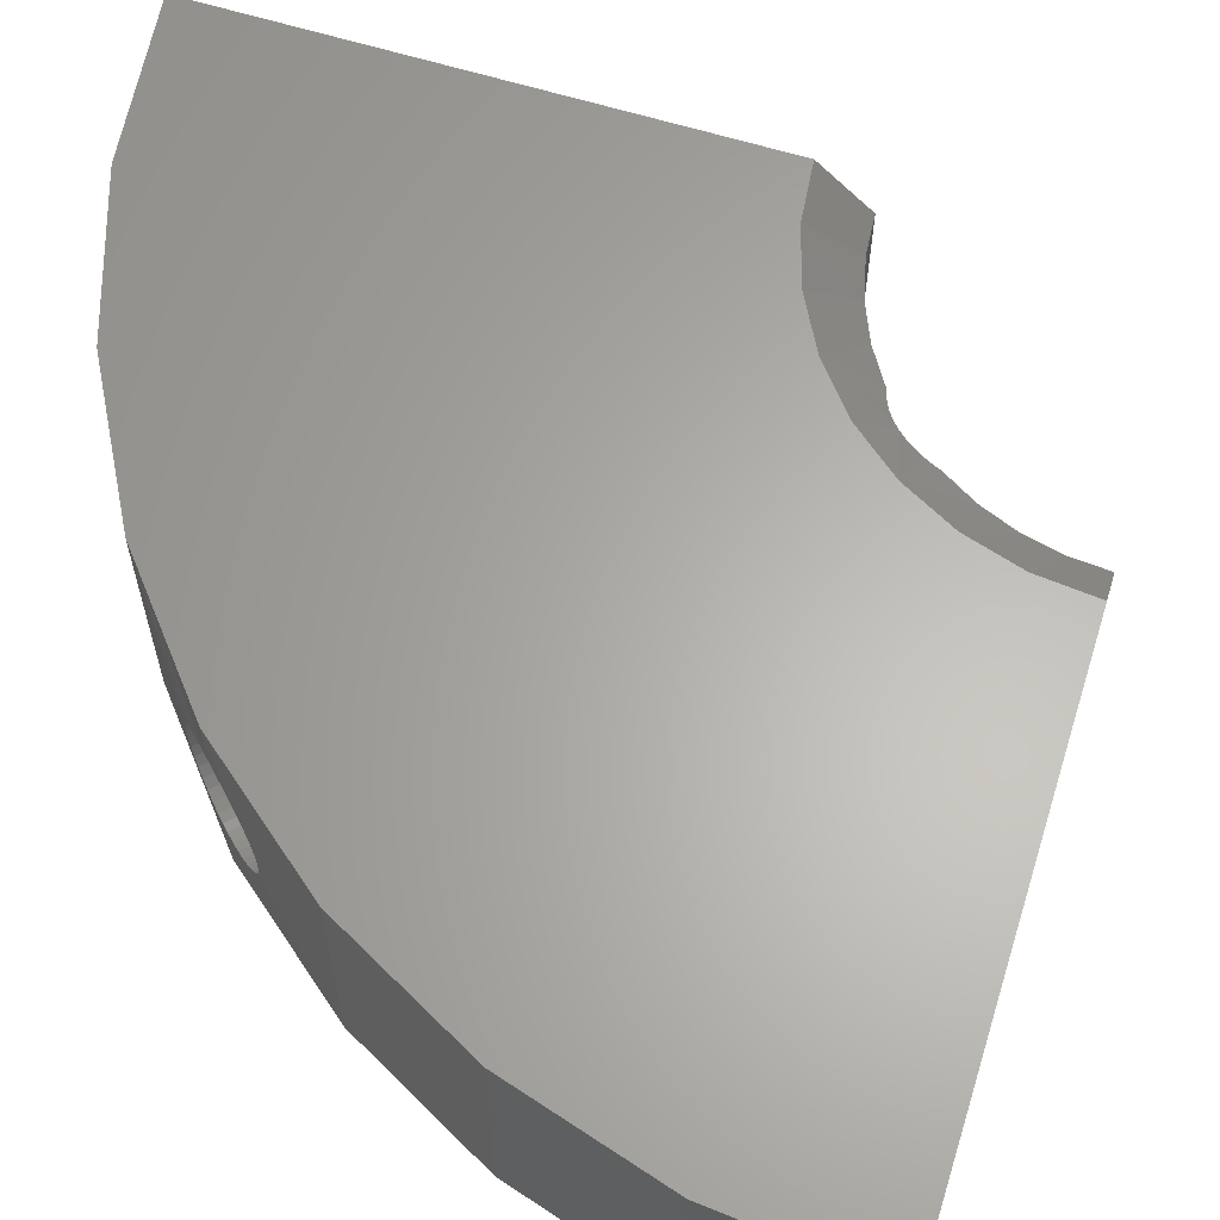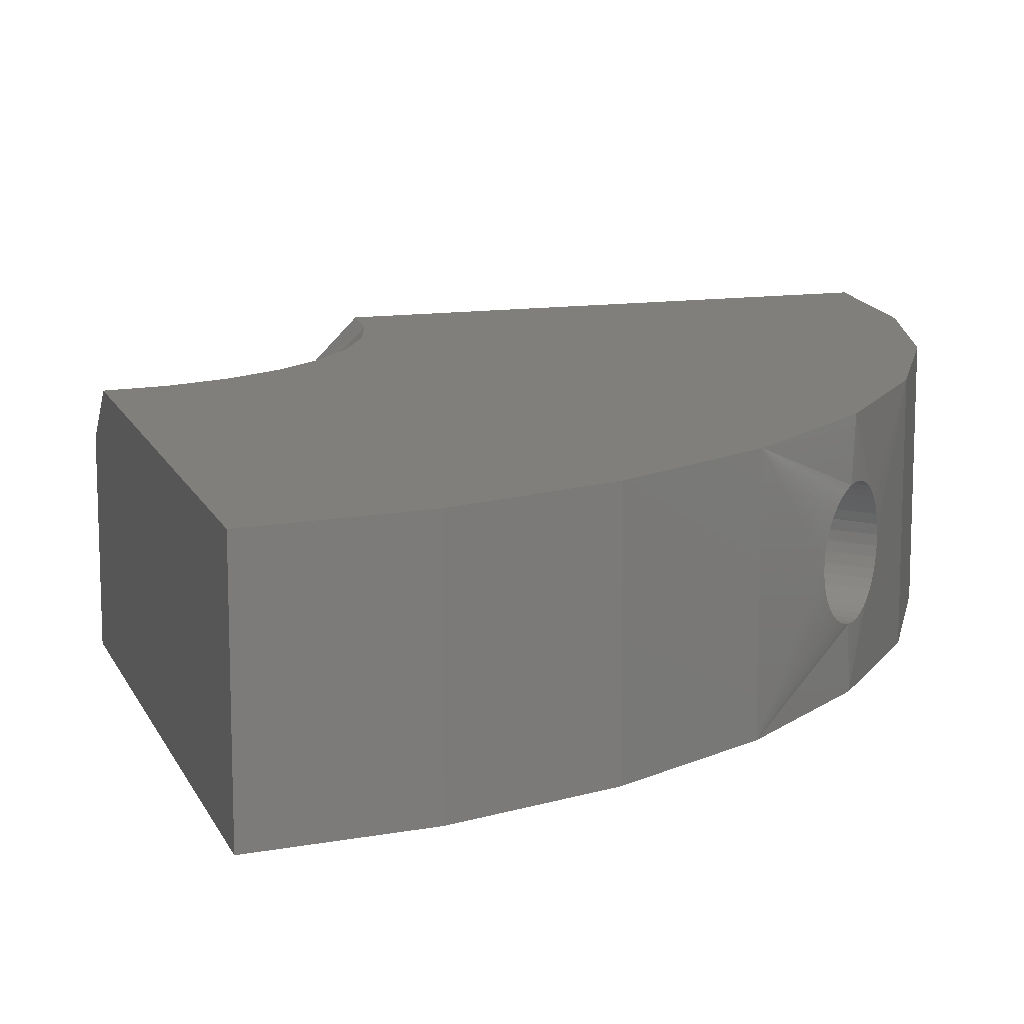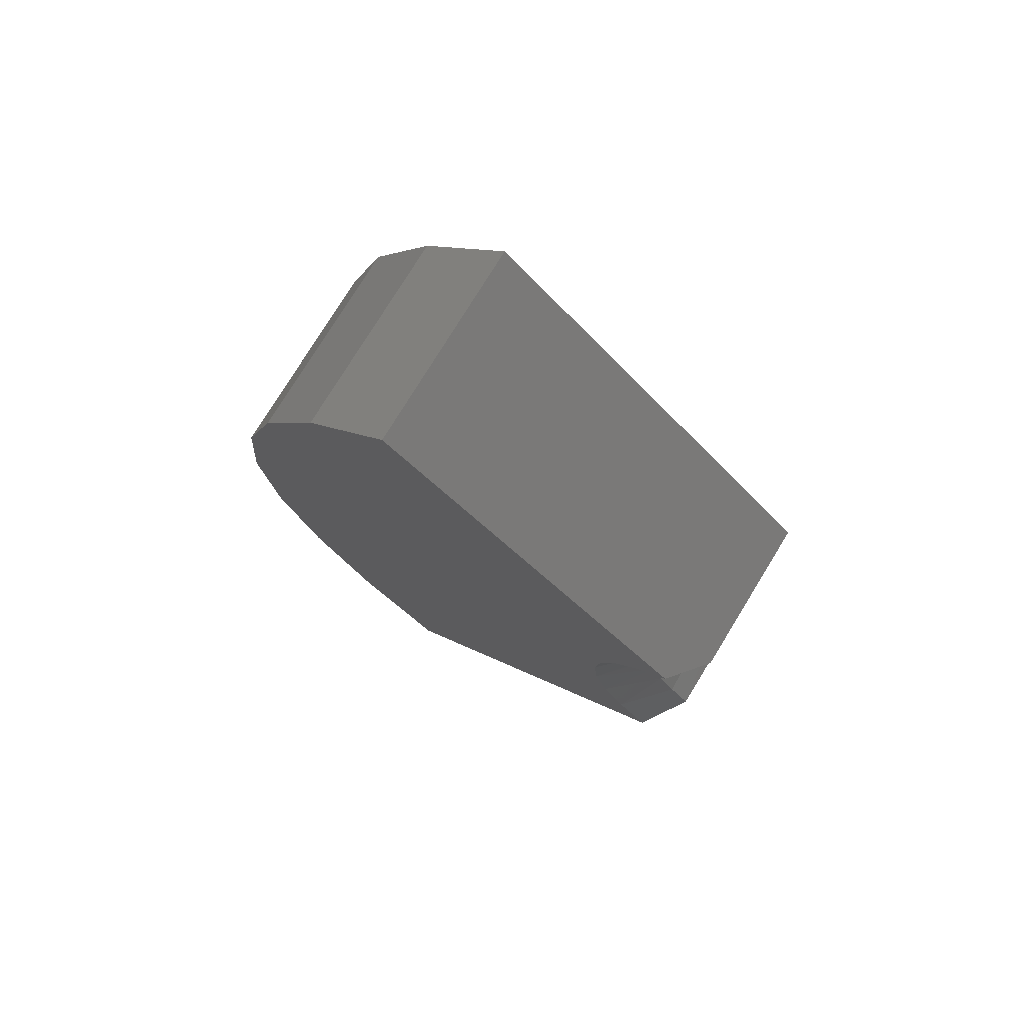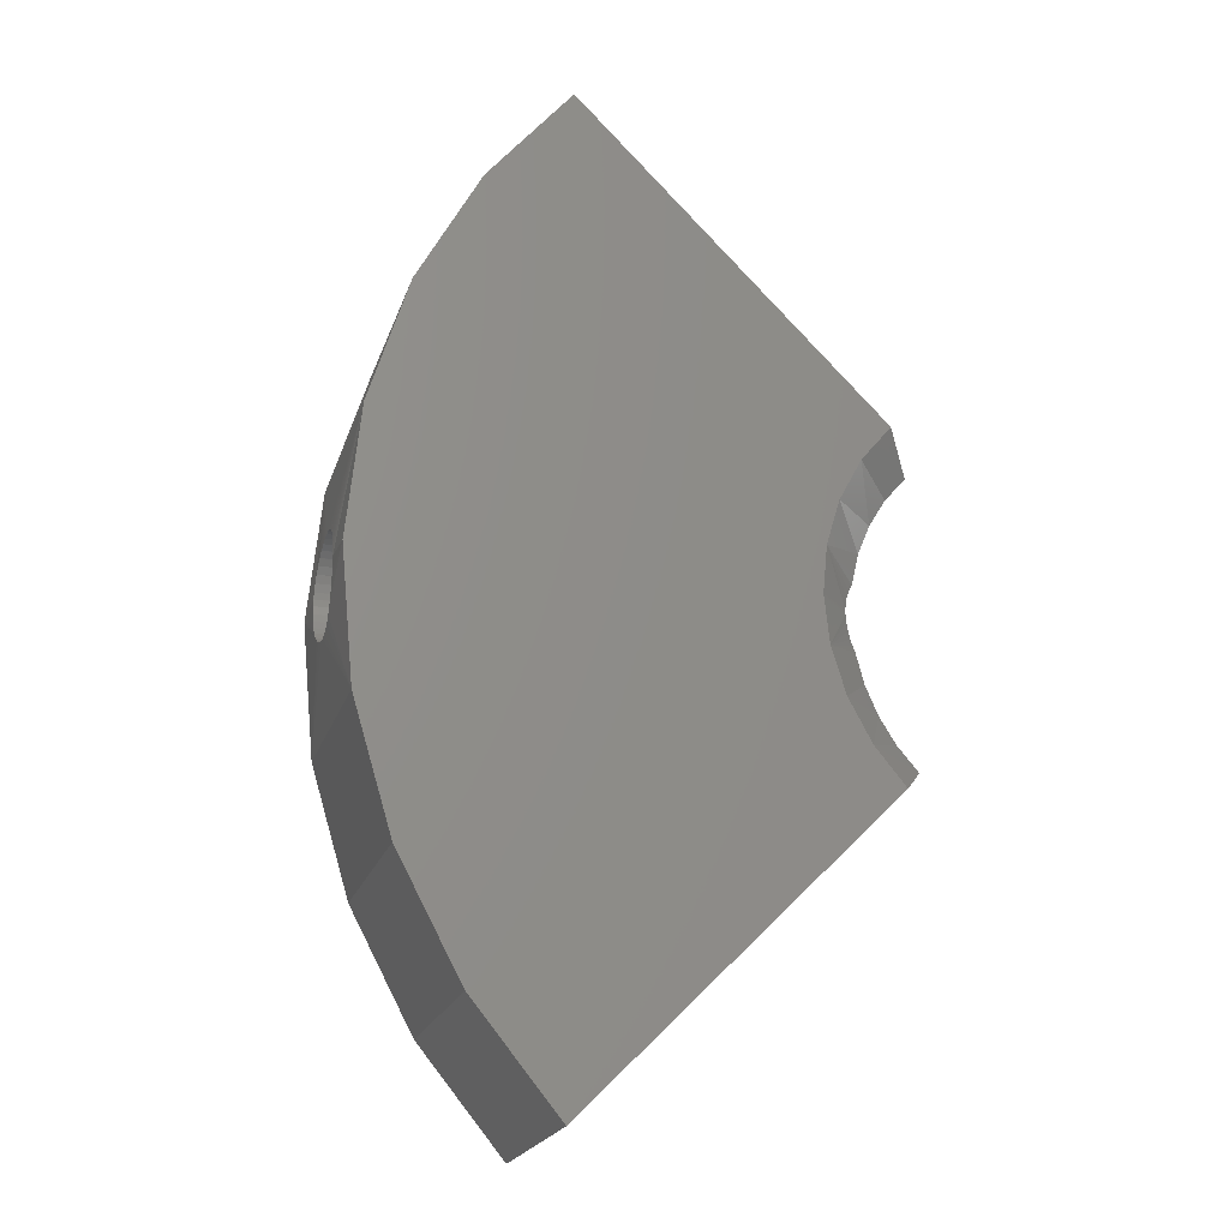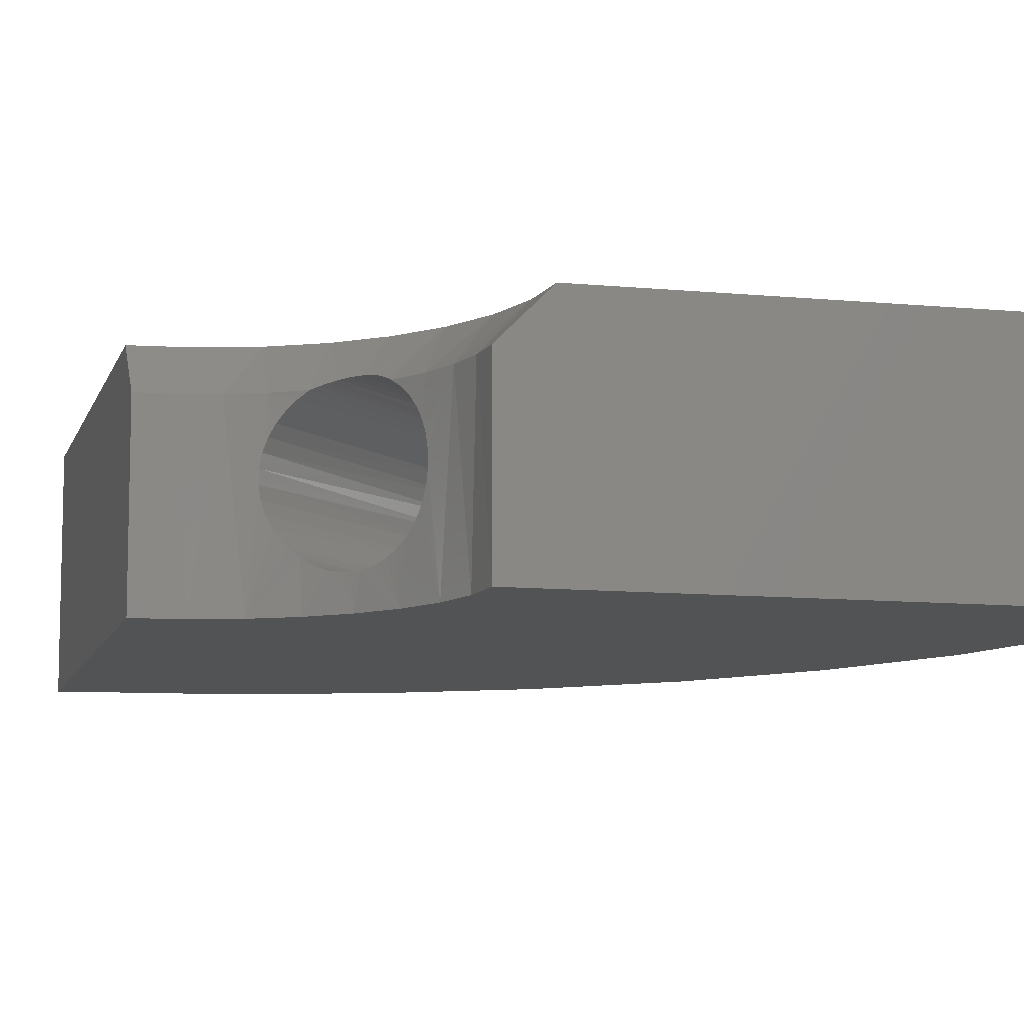
<metadata>
{"format":"stl","ext":"stl","renderer":"f3d","projection":"perspective","resolution":1024,"background":"white","views":[{"elev":63.5,"azim":152.1,"up":"+Y"},{"elev":13.5,"azim":27.9,"up":"+Y"},{"elev":76.9,"azim":-148.5,"up":"+Z"},{"elev":-21.8,"azim":163.8,"up":"+Z"},{"elev":-9.7,"azim":-59.2,"up":"+Y"}]}
</metadata>
<code>
# stl→obj: 199 verts, 398 faces
v 0.2222 -0.07812 9.185e-18
v 0.2221 -0.07759 0.00892
v 0.5234 -0.07812 9.185e-18
v 0.5234 -0.07668 0.01463
v 0.2215 -0.07519 0.02077
v 0.5234 -0.07242 0.0287
v 0.2203 -0.07094 0.03204
v 0.2152 -0.04994 0.05859
v 0.5234 -0.04479 0.06236
v 0.5234 -0.05616 0.05303
v 0.2137 -0.04162 0.06437
v 0.2104 -0.007954 0.07484
v 0.5234 -0.003125 0.075
v 0.5234 -0.01776 0.07356
v 0.2105 0.004384 0.07462
v 0.5234 0.01151 0.07356
v 0.2112 0.01658 0.07237
v 0.5234 0.02558 0.06929
v 0.2125 0.02812 0.06818
v 0.218 0.05596 0.04619
v 0.5234 0.05924 0.04167
v 0.5234 0.04991 0.05303
v 0.5234 0.06617 0.0287
v 0.2249 0.06655 0.02774
v 0.2287 0.0695 0.01874
v 0.5234 0.07187 -9.185e-18
v 0.2314 0.07174 0.004555
v 0.2316 0.07187 -9.185e-18
v 0.2197 0.0625 0.03631
v 0.5234 0.07043 0.01463
v 0.23 0.07057 0.01395
v 0.2309 0.07132 0.009097
v 0.2168 -0.05741 0.05176
v 0.5234 -0.06549 0.04167
v 0.2187 -0.06495 0.04245
v 0.211 -0.0197 0.07315
v 0.5234 -0.03183 0.06929
v 0.2121 -0.03106 0.0696
v 0.2161 0.04798 0.05489
v 0.5234 0.03854 0.06236
v 0.2142 0.03859 0.06233
v 0.5234 -0.07668 -0.01463
v 0.2219 -0.0776 -0.008873
v 0.2168 0.05597 -0.04619
v 0.5234 0.05924 -0.04167
v 0.2187 0.0625 -0.03631
v 0.2225 0.0653 -0.0307
v 0.2308 0.0714 -0.008451
v 0.5234 0.07043 -0.01463
v 0.2288 0.06998 -0.01677
v 0.5234 0.06617 -0.0287
v 0.2256 0.06764 -0.02486
v 0.5234 0.04991 -0.05303
v 0.2146 0.04798 -0.05489
v 0.2092 0.01657 -0.07237
v 0.5234 0.01151 -0.07356
v 0.5234 0.02558 -0.06929
v 0.2084 0.00436 -0.07463
v 0.5234 -0.003125 -0.075
v 0.2083 -0.007993 -0.07484
v 0.5234 -0.01776 -0.07356
v 0.209 -0.01975 -0.07313
v 0.2136 -0.04997 -0.05857
v 0.5234 -0.05616 -0.05303
v 0.5234 -0.04479 -0.06236
v 0.2155 -0.05743 -0.05173
v 0.5234 -0.07242 -0.0287
v 0.2209 -0.0752 -0.02073
v 0.2107 0.02811 -0.06819
v 0.5234 0.03854 -0.06236
v 0.2125 0.0386 -0.06233
v 0.2119 -0.04165 -0.06435
v 0.5234 -0.03183 -0.06929
v 0.2102 -0.03111 -0.06958
v 0.2195 -0.07095 -0.03201
v 0.5234 -0.06549 -0.04167
v 0.2176 -0.06497 -0.04243
v 0.5234 0.0005757 0.05526
v 0.5234 -0.01021 0.0542
v 0.5234 -0.0385 0.03908
v 0.5234 -0.03013 0.04595
v 0.5234 -0.04537 0.0307
v 0.5234 -0.05048 0.02115
v 0.5234 -0.05363 0.01078
v 0.5234 -0.05363 -0.01078
v 0.5234 -0.05048 -0.02115
v 0.5234 -0.04537 -0.0307
v 0.5234 -0.0385 -0.03908
v 0.5234 -0.03013 -0.04595
v 0.5234 -0.02057 -0.05106
v 0.5234 -0.01021 -0.0542
v 0.5234 0.01136 0.0542
v 0.5234 0.02172 0.05106
v 0.5234 0.03128 0.04595
v 0.5234 0.03965 0.03908
v 0.5234 0.04653 0.0307
v 0.5234 0.05163 0.02115
v 0.5234 0.05478 0.01078
v 0.5234 0.05584 -6.768e-18
v 0.5234 0.05163 -0.02115
v 0.5234 0.05478 -0.01078
v 0.5234 0.04653 -0.0307
v 0.5234 0.03965 -0.03908
v 0.5234 0.03128 -0.04595
v 0.5234 0.02172 -0.05106
v 0.5234 0.01136 -0.0542
v 0.5234 -0.05469 6.768e-18
v 0.5234 -0.02057 0.05106
v 0.5234 0.0005757 -0.05526
v 0.2222 -0.1094 0.002961
v 0.1967 0.0625 -0.1011
v 0.2179 -0.1094 -0.04097
v 0.1981 0.0625 0.1043
v 0.2102 0.0625 -0.06954
v 0.2051 -0.1094 0.08912
v 0.1843 -0.1094 0.1281
v 0.2179 -0.1094 0.04689
v 0.2051 -0.1094 -0.0832
v 0.1843 -0.1094 -0.1221
v 0.2116 0.0625 0.07118
v 0.1795 0.0625 0.1349
v 0.1562 -0.1094 0.1622
v 0.1562 0.0625 0.1622
v 0.1786 0.0625 -0.1302
v 0.1562 0.0625 -0.1562
v 0.1562 -0.1094 -0.1562
v 0.2484 0.1094 -0.1011
v 0.2232 0.1094 -0.1482
v 0.2232 0.1094 0.1541
v 0.2484 0.1094 0.1071
v 0.2638 0.1094 -0.05011
v 0.2691 0.1094 0.002961
v 0.2638 0.1094 0.05603
v 0.1894 0.1094 0.1953
v 0.1894 0.1094 -0.1894
v 0.7441 0.05515 0.008717
v 0.7441 0.05584 -6.768e-18
v 0.7441 -0.05423 0.007095
v 0.7441 -0.05469 6.768e-18
v 0.7441 -0.05287 0.01407
v 0.7439 -0.04993 0.02243
v 0.7437 -0.0457 0.03021
v 0.7431 -0.0338 0.04327
v 0.7434 -0.04028 0.03722
v 0.7428 -0.02645 0.0482
v 0.7425 -0.0184 0.0519
v 0.7424 -0.009866 0.05427
v 0.7424 0.007789 0.05479
v 0.7423 -0.00106 0.05524
v 0.7425 0.01645 0.05293
v 0.7427 0.02471 0.04972
v 0.743 0.03234 0.04522
v 0.7438 0.04967 0.02538
v 0.7436 0.04498 0.03289
v 0.744 0.05309 0.01722
v 0.7433 0.03916 0.03957
v 0.7441 -0.054 -0.008717
v 0.7441 0.05538 -0.007096
v 0.744 0.05402 -0.01407
v 0.7437 0.05108 -0.02243
v 0.7434 0.04685 -0.03021
v 0.7427 0.03496 -0.04327
v 0.7431 0.04143 -0.03722
v 0.7424 0.0276 -0.0482
v 0.7421 0.01955 -0.0519
v 0.742 0.01102 -0.05427
v 0.7419 -0.006639 -0.05479
v 0.7419 0.002211 -0.05524
v 0.7421 -0.0153 -0.05293
v 0.7423 -0.02356 -0.04972
v 0.7426 -0.03119 -0.04522
v 0.7436 -0.04851 -0.02538
v 0.7433 -0.04383 -0.03289
v 0.7439 -0.05194 -0.01721
v 0.7429 -0.03801 -0.03956
v 0.7298 0.0005757 0.1487
v 0.7298 0.0005757 -0.1428
v 0.7298 0.1094 0.1487
v 0.7442 0.1094 0.002961
v 0.7298 0.1094 -0.1428
v 0.7298 -0.1094 0.1487
v 0.7442 -0.1094 0.002961
v 0.7298 -0.1094 -0.1428
v 0.6873 -0.1094 0.2889
v 0.6873 0.0005757 0.2889
v 0.6182 -0.1094 0.418
v 0.6182 0.0005757 0.418
v 0.5253 -0.1094 0.5312
v 0.5253 0.1094 0.5312
v 0.5253 -0.1094 -0.5253
v 0.5253 0.1094 -0.5253
v 0.6182 0.0005757 -0.4121
v 0.6182 0.1094 -0.4121
v 0.6873 0.0005757 -0.2829
v 0.6873 0.1094 -0.2829
v 0.6873 0.1094 0.2889
v 0.6182 0.1094 0.418
v 0.6873 -0.1094 -0.2829
v 0.6182 -0.1094 -0.4121
f 1 2 3
f 2 4 3
f 4 2 5
f 5 6 4
f 7 6 5
f 8 9 10
f 11 9 8
f 12 13 14
f 13 12 15
f 15 16 13
f 17 16 15
f 18 16 17
f 19 18 17
f 20 21 22
f 23 24 25
f 26 27 28
f 29 24 23
f 29 23 21
f 29 21 20
f 30 23 25
f 30 25 31
f 30 31 32
f 30 32 27
f 30 27 26
f 8 10 33
f 33 10 34
f 33 34 35
f 35 34 6
f 35 6 7
f 12 14 36
f 36 14 37
f 36 37 38
f 38 37 9
f 38 9 11
f 20 22 39
f 39 22 40
f 39 40 41
f 41 40 18
f 41 18 19
f 42 43 3
f 43 1 3
f 44 45 46
f 45 47 46
f 48 49 28
f 49 26 28
f 48 50 49
f 51 49 50
f 51 50 52
f 47 51 52
f 45 51 47
f 53 45 44
f 54 53 44
f 55 56 57
f 56 55 58
f 58 59 56
f 60 59 58
f 61 59 60
f 62 61 60
f 63 64 65
f 66 64 63
f 42 67 68
f 43 42 68
f 55 57 69
f 69 57 70
f 69 70 71
f 71 70 53
f 71 53 54
f 63 65 72
f 72 65 73
f 72 73 74
f 74 73 61
f 74 61 62
f 68 67 75
f 75 67 76
f 75 76 77
f 77 76 64
f 77 64 66
f 13 16 78
f 14 13 78
f 37 14 78
f 9 37 78
f 9 78 79
f 80 34 81
f 34 80 82
f 82 6 34
f 6 82 83
f 83 4 6
f 84 4 83
f 42 85 86
f 86 67 42
f 87 67 86
f 76 67 87
f 87 88 76
f 76 88 89
f 89 64 76
f 64 89 90
f 91 64 90
f 65 64 91
f 78 16 18
f 18 40 78
f 92 78 40
f 22 92 40
f 93 92 22
f 94 93 22
f 21 94 22
f 21 95 94
f 96 95 21
f 23 96 21
f 97 96 23
f 30 97 23
f 30 98 97
f 98 30 99
f 100 101 49
f 51 100 49
f 51 102 100
f 102 51 45
f 103 102 45
f 104 103 45
f 53 104 45
f 105 104 53
f 53 106 105
f 106 53 70
f 26 49 101
f 26 101 99
f 26 99 30
f 3 4 84
f 3 84 107
f 3 107 85
f 3 85 42
f 10 9 79
f 10 79 108
f 10 108 81
f 10 81 34
f 109 106 70
f 109 70 57
f 109 57 56
f 109 56 59
f 109 59 61
f 109 61 73
f 109 73 65
f 109 65 91
f 43 110 1
f 110 2 1
f 58 55 111
f 60 58 111
f 43 112 110
f 112 43 68
f 112 68 75
f 77 112 75
f 15 12 113
f 17 15 113
f 114 111 55
f 114 55 69
f 114 69 71
f 114 71 54
f 114 54 44
f 114 44 46
f 115 116 113
f 115 113 12
f 115 12 36
f 115 36 38
f 115 38 11
f 115 11 8
f 115 8 33
f 115 33 117
f 117 33 35
f 117 35 7
f 117 7 5
f 117 5 2
f 117 2 110
f 118 112 77
f 118 77 66
f 118 66 63
f 118 63 72
f 118 72 74
f 118 74 62
f 118 62 60
f 118 60 111
f 118 111 119
f 120 29 20
f 120 20 39
f 120 39 41
f 120 41 19
f 120 19 17
f 120 17 113
f 113 116 121
f 121 116 122
f 121 122 123
f 111 124 119
f 119 124 125
f 119 125 126
f 111 127 128
f 114 127 111
f 129 130 113
f 113 130 120
f 47 52 131
f 52 50 131
f 50 48 131
f 28 27 132
f 28 132 131
f 28 131 48
f 133 132 27
f 133 27 32
f 133 32 31
f 133 31 25
f 133 25 24
f 133 24 29
f 133 29 120
f 133 120 130
f 123 134 121
f 121 134 129
f 121 129 113
f 135 125 128
f 128 125 124
f 128 124 111
f 127 114 131
f 131 114 46
f 131 46 47
f 136 98 137
f 98 99 137
f 84 138 107
f 138 139 107
f 84 140 138
f 140 84 83
f 83 141 140
f 142 141 83
f 143 144 80
f 81 143 80
f 81 145 143
f 145 81 108
f 108 146 145
f 147 146 108
f 148 149 78
f 92 148 78
f 150 148 92
f 93 150 92
f 93 151 150
f 151 93 94
f 94 152 151
f 152 94 95
f 153 154 96
f 97 153 96
f 97 155 153
f 155 97 98
f 98 136 155
f 83 82 142
f 142 82 80
f 142 80 144
f 108 79 147
f 147 79 78
f 147 78 149
f 152 95 156
f 156 95 96
f 156 96 154
f 157 85 139
f 85 107 139
f 101 158 99
f 158 137 99
f 101 159 158
f 159 101 100
f 100 160 159
f 161 160 100
f 162 163 103
f 104 162 103
f 104 164 162
f 164 104 105
f 105 165 164
f 166 165 105
f 167 168 109
f 91 167 109
f 169 167 91
f 90 169 91
f 90 170 169
f 170 90 89
f 89 171 170
f 171 89 88
f 172 173 87
f 86 172 87
f 86 174 172
f 174 86 85
f 85 157 174
f 100 102 161
f 161 102 103
f 161 103 163
f 105 106 166
f 166 106 109
f 166 109 168
f 171 88 175
f 175 88 87
f 175 87 173
f 176 149 148
f 167 177 168
f 178 176 148
f 178 148 150
f 178 150 151
f 178 151 152
f 178 152 156
f 178 156 154
f 178 154 153
f 178 153 155
f 178 155 136
f 178 136 179
f 180 162 164
f 180 164 165
f 180 165 166
f 180 166 168
f 180 168 177
f 179 136 137
f 179 137 158
f 179 158 159
f 179 159 160
f 179 160 161
f 179 161 163
f 179 163 162
f 179 162 180
f 181 182 138
f 181 138 140
f 181 140 141
f 181 141 142
f 181 142 144
f 181 144 143
f 181 143 145
f 181 145 146
f 181 146 147
f 181 147 149
f 181 149 176
f 183 177 167
f 183 167 169
f 183 169 170
f 183 170 171
f 182 183 171
f 182 171 175
f 182 175 173
f 182 173 172
f 182 172 174
f 182 174 157
f 182 157 139
f 182 139 138
f 181 176 184
f 184 176 185
f 184 185 186
f 186 185 187
f 186 187 188
f 188 187 189
f 190 191 192
f 192 191 193
f 192 193 194
f 194 193 195
f 194 195 177
f 177 195 180
f 176 178 185
f 185 178 196
f 185 196 187
f 187 196 197
f 187 197 189
f 177 183 194
f 194 183 198
f 194 198 192
f 192 198 199
f 192 199 190
f 127 131 180
f 133 130 179
f 179 130 129
f 179 129 178
f 178 129 134
f 178 134 196
f 196 134 189
f 196 189 197
f 133 179 132
f 132 179 180
f 132 180 131
f 127 180 128
f 128 180 195
f 128 195 135
f 135 195 193
f 135 193 191
f 188 189 122
f 122 189 134
f 122 134 123
f 191 190 135
f 135 190 126
f 135 126 125
f 183 112 118
f 183 118 119
f 190 199 198
f 182 181 122
f 182 122 116
f 182 116 115
f 182 115 117
f 182 117 110
f 182 110 112
f 182 112 183
f 186 188 184
f 184 188 122
f 184 122 181
f 190 198 126
f 126 198 183
f 126 183 119

</code>
